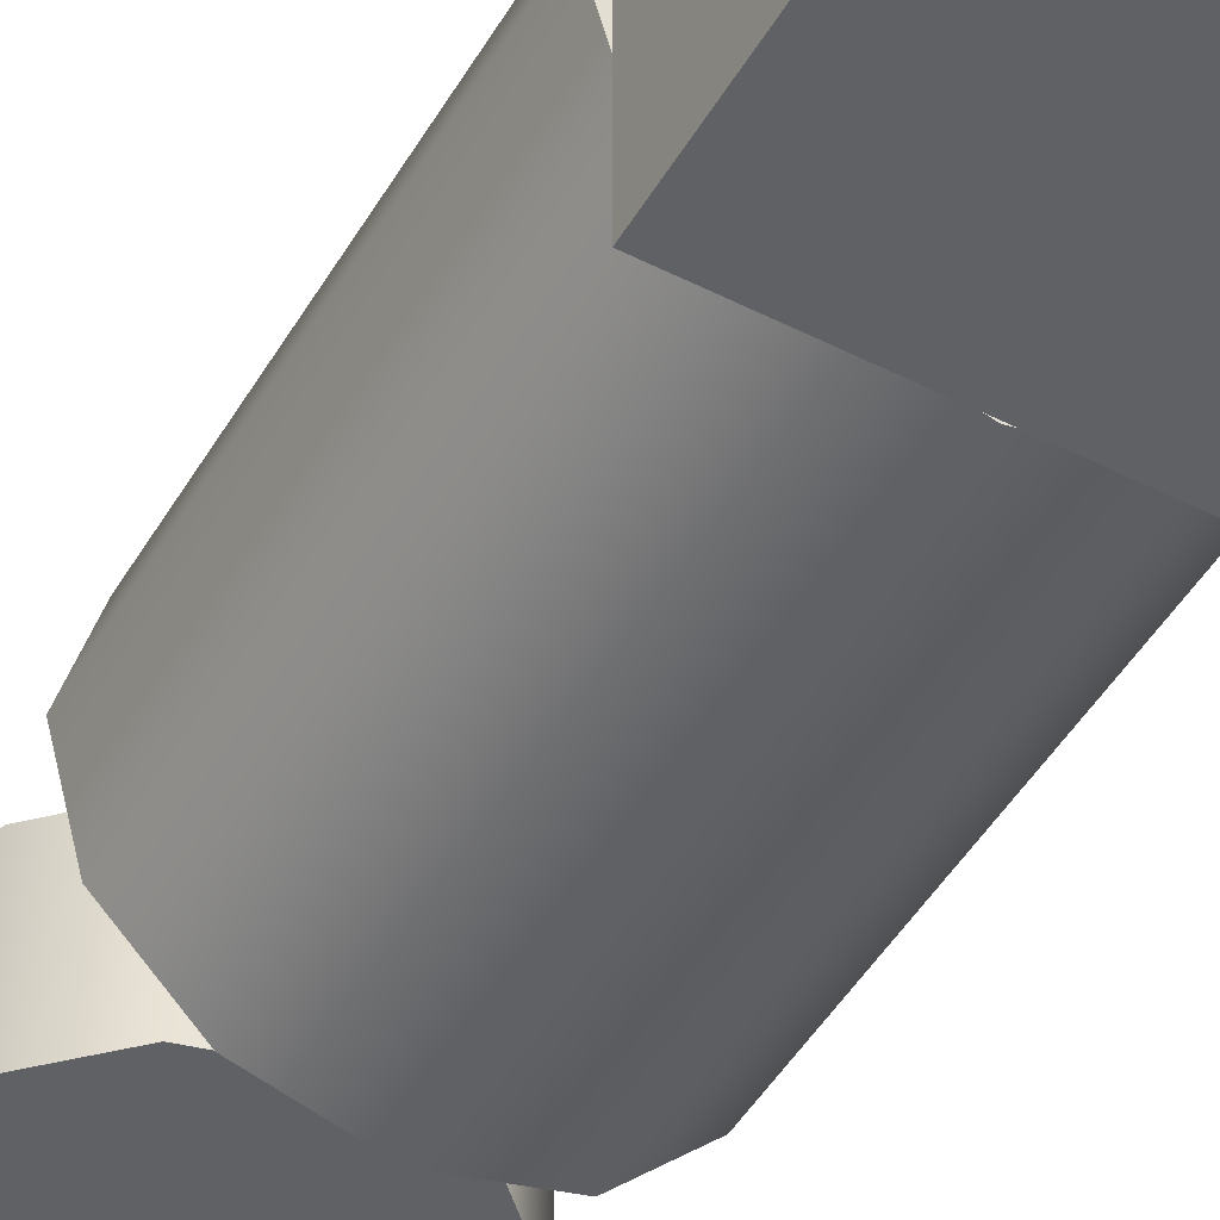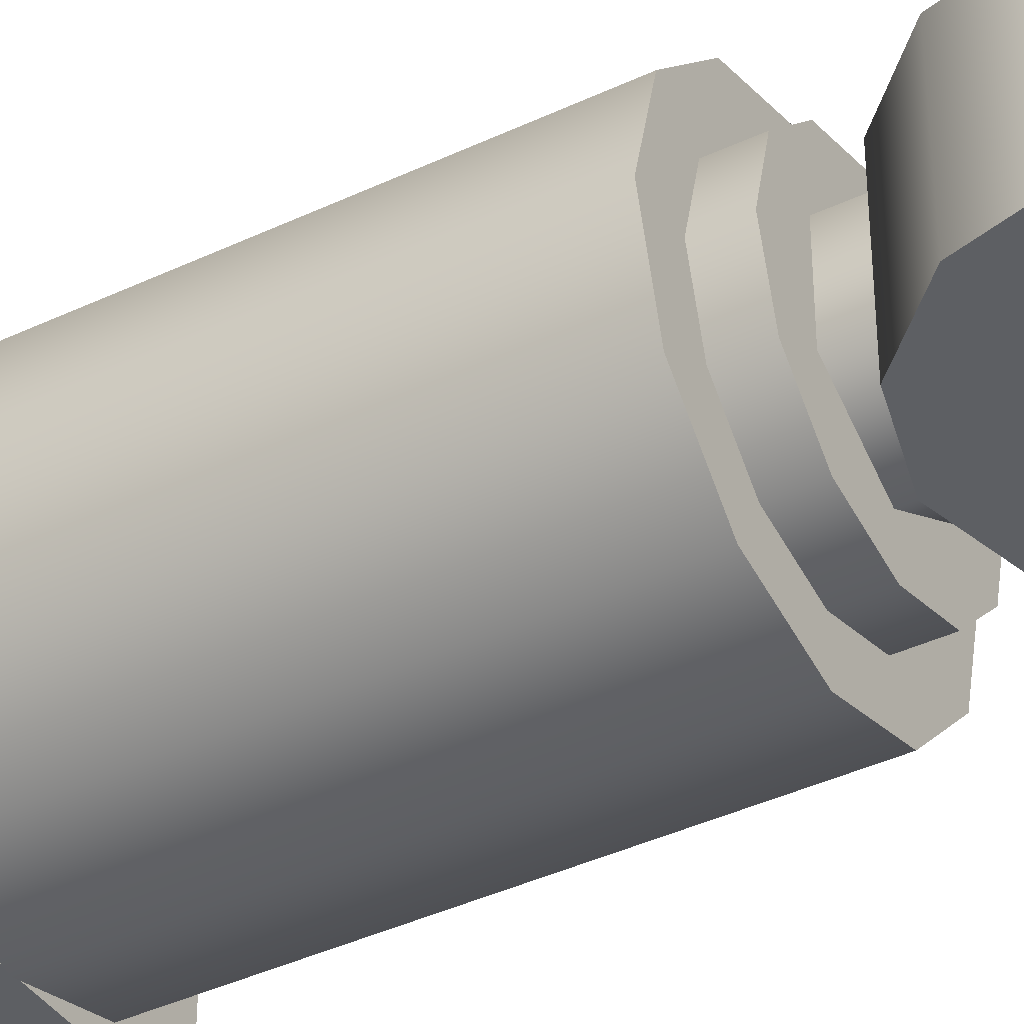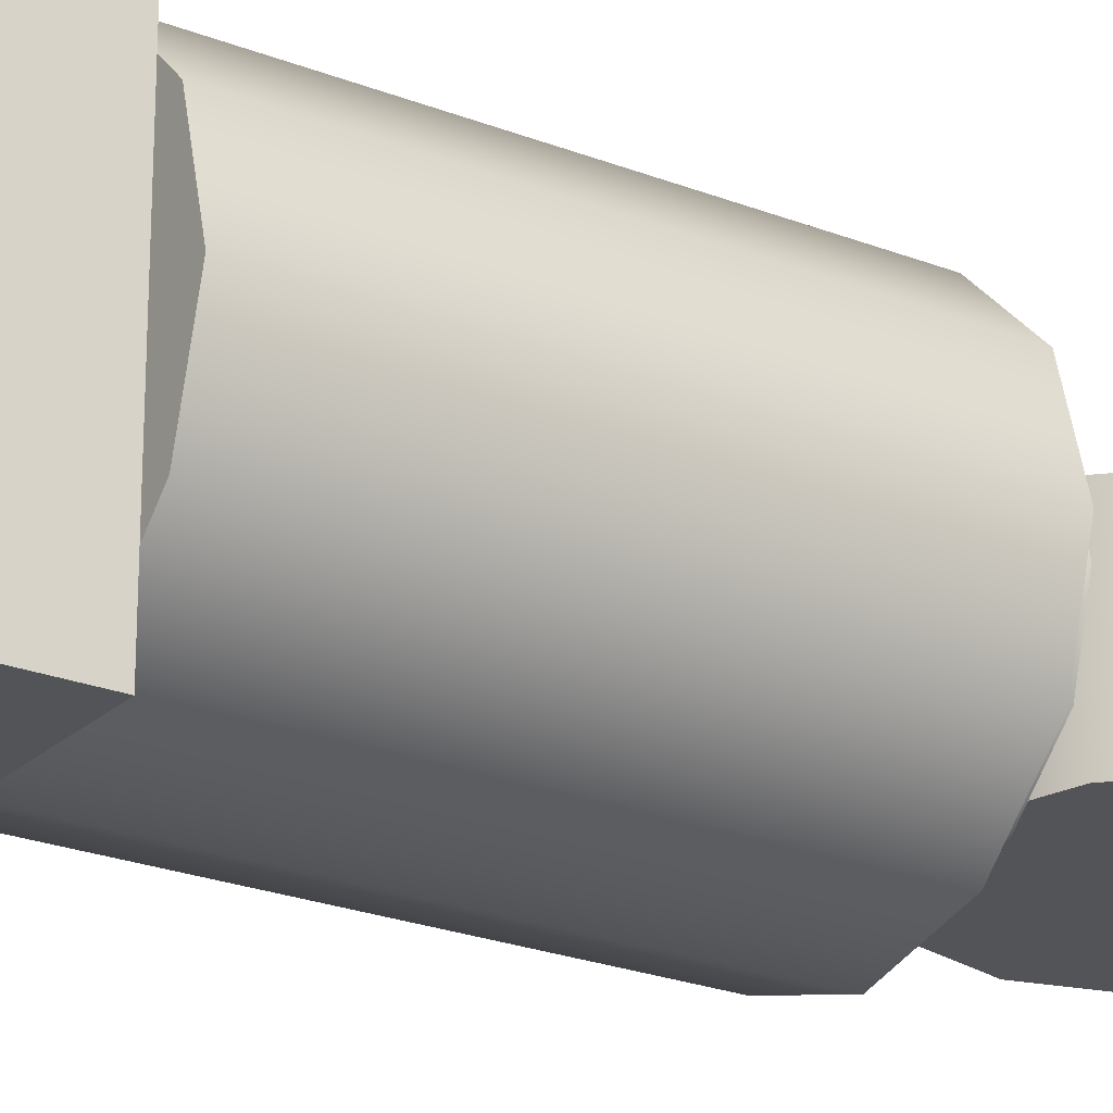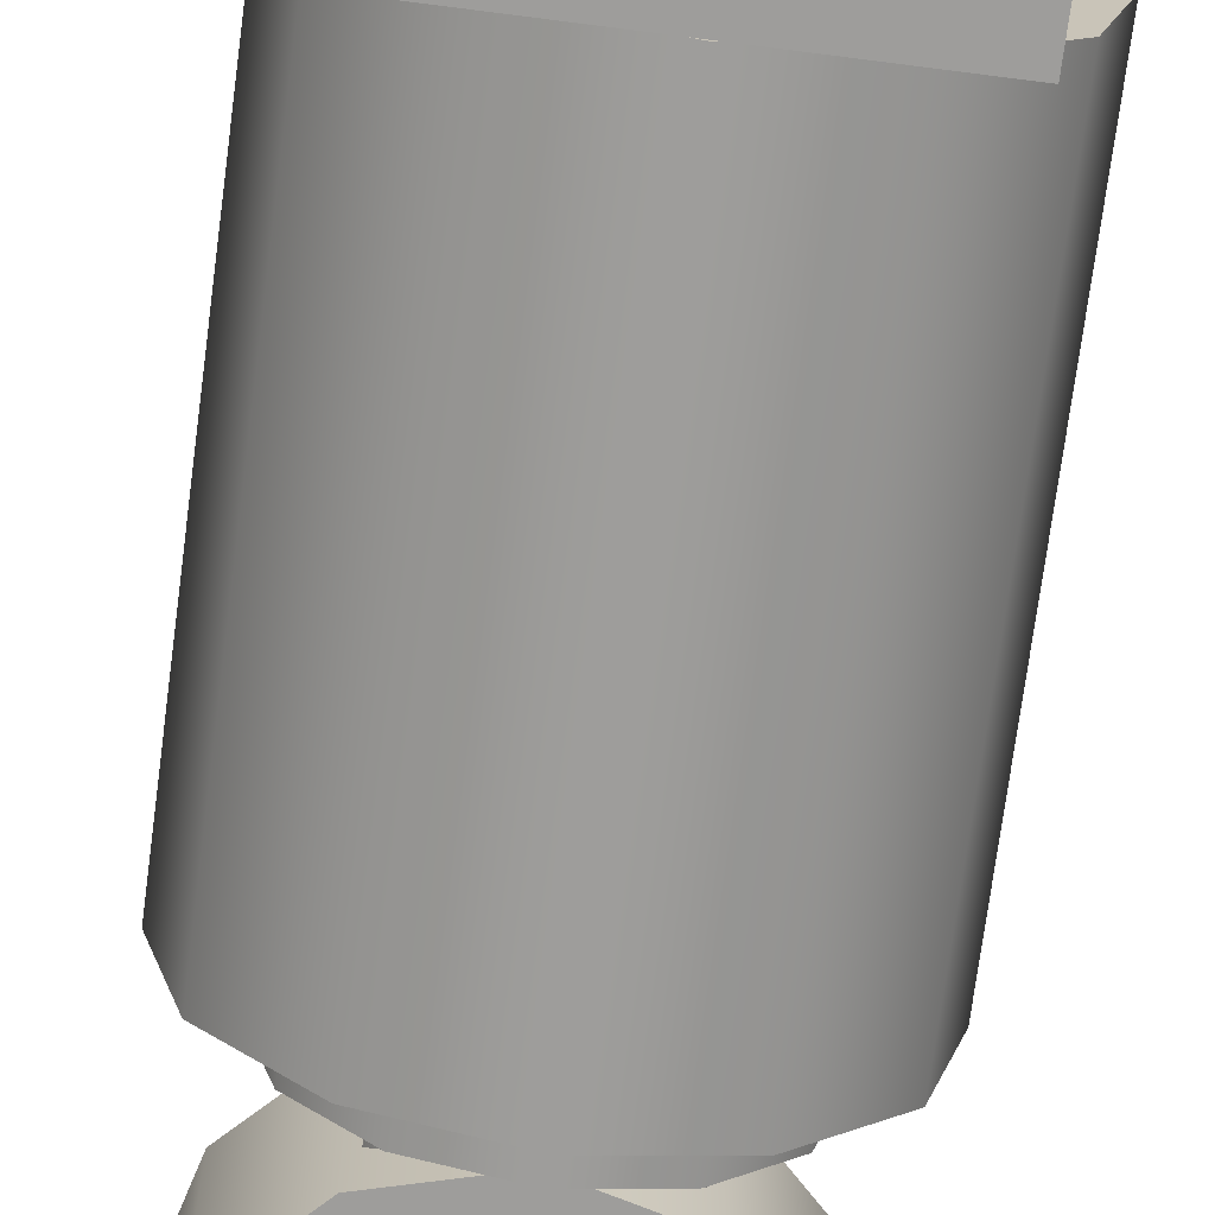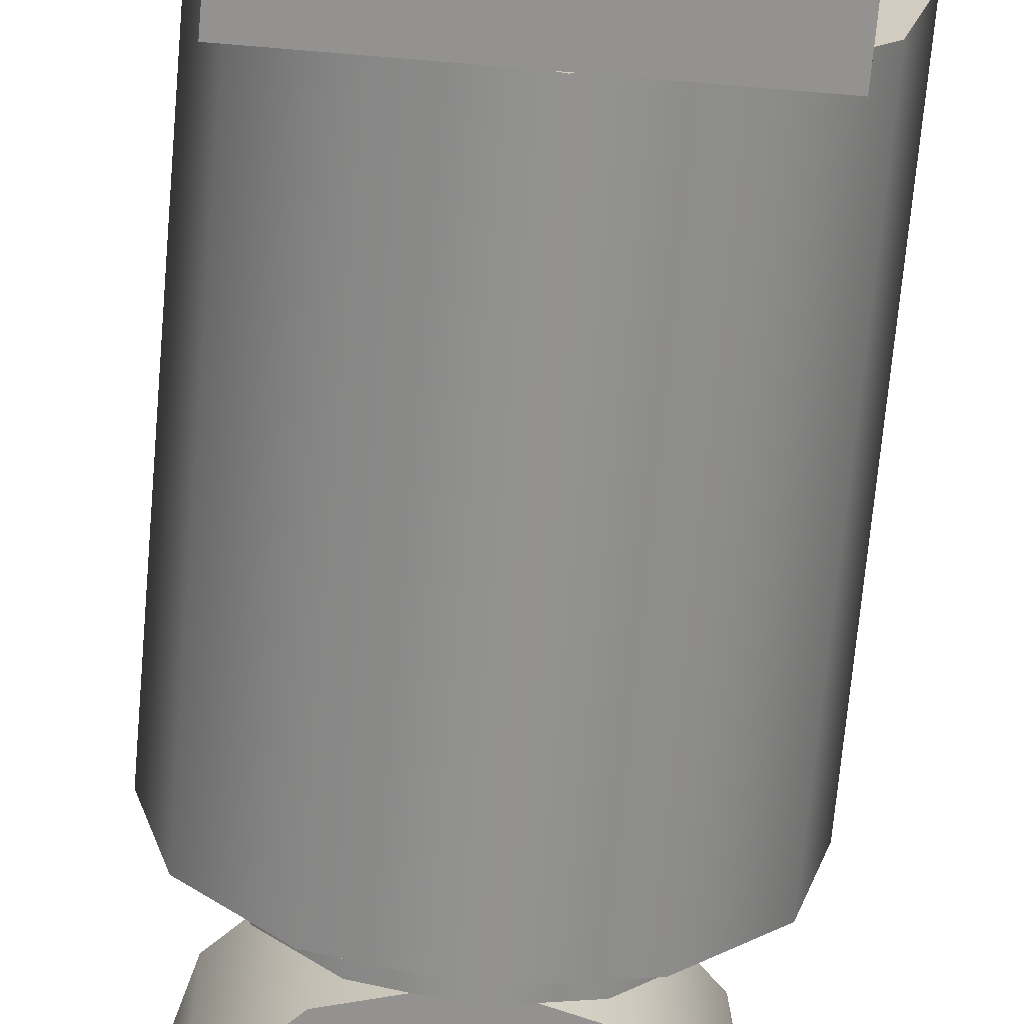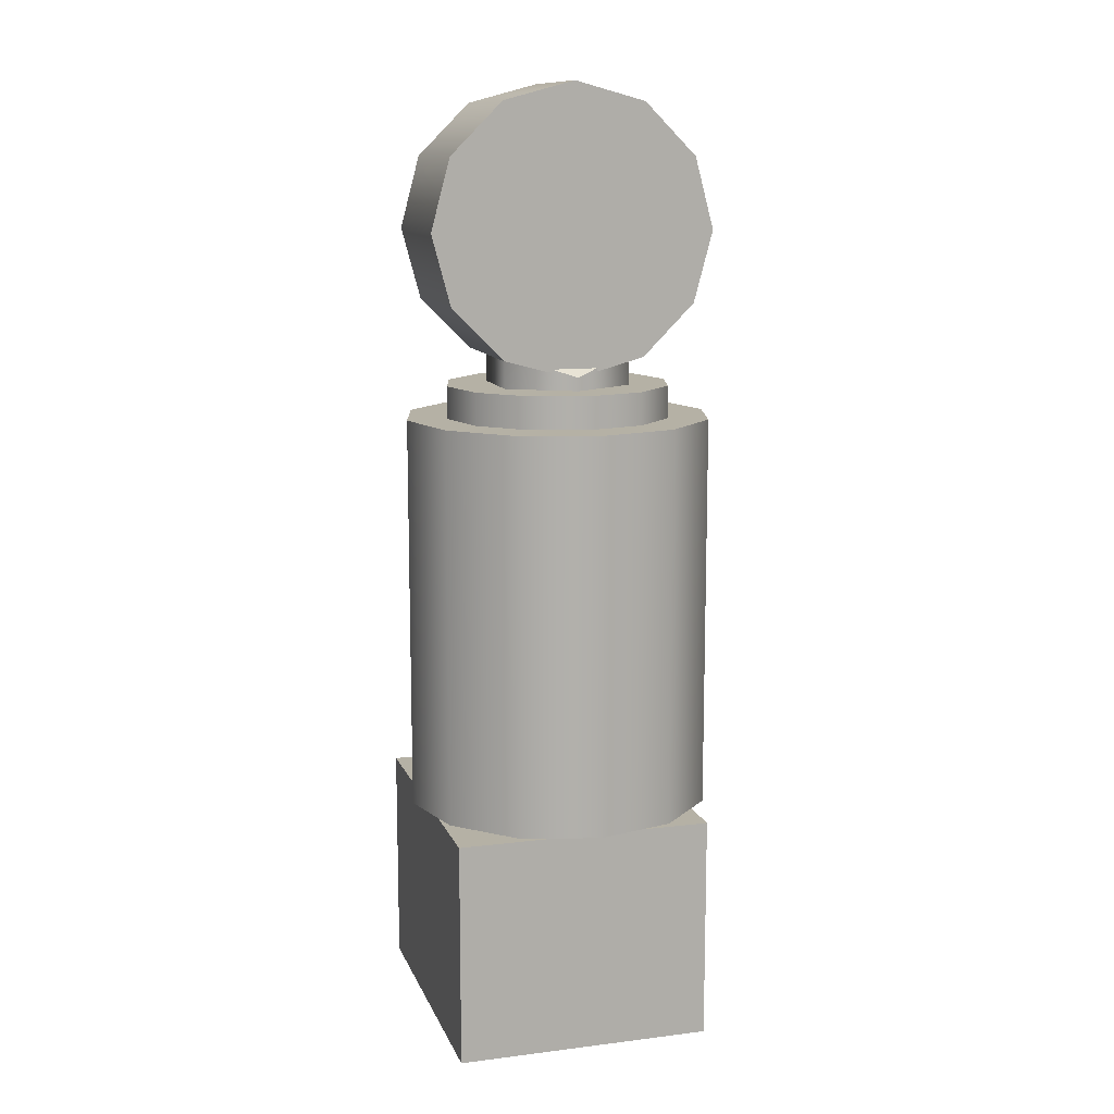
<metadata>
{"format":"obj","ext":"obj","renderer":"f3d","projection":"perspective","resolution":1024,"background":"white","views":[{"elev":-48.1,"azim":-29.5,"up":"+Z"},{"elev":-39.8,"azim":120.4,"up":"+Z"},{"elev":-23.4,"azim":56.3,"up":"+Z"},{"elev":-70.6,"azim":-7.4,"up":"+Z"},{"elev":-66.4,"azim":-4.9,"up":"+Z"},{"elev":11.9,"azim":-16.4,"up":"+Y"}]}
</metadata>
<code>
g sight_rear_all_kac_folding_micro_sight_folded_LOD1
v 0.003938 0.007832 0.006339
v -0.00507 -9.331e-05 0.006339
v -0.00507 0.007832 0.006339
v 0.003938 -9.331e-05 0.006339
v 0.003938 0.007832 0.006339
v -0.00507 0.007832 0.006339
v 0.003938 0.007832 -0.004111
v -0.00507 0.007832 -0.004111
v 0.003938 -9.331e-05 -0.004111
v -0.00507 0.007832 -0.004111
v -0.00507 -9.331e-05 -0.004111
v 0.003938 0.007832 -0.004111
v 0.003938 0.007832 0.006339
v 0.003938 0.007832 -0.004111
v 0.003938 -9.331e-05 0.006339
v 0.003938 -9.331e-05 -0.004111
v -0.00507 0.007832 0.006339
v -0.00507 -9.331e-05 0.006339
v -0.00507 -9.331e-05 -0.004111
v -0.00507 0.007832 -0.004111
v 0.004234 0.03091 0.003445
v 0.0024 0.03274 0.003445
v 0.0024 0.03274 -0.001325
v 0.004234 0.03091 -0.001325
v -0.0001059 0.03341 -0.001325
v -0.0001059 0.03341 0.003445
v -0.002612 0.03274 0.003445
v -0.002612 0.03274 -0.001325
v -0.004446 0.03091 -0.001325
v -0.004446 0.03091 0.003445
v -0.005117 0.0284 -0.001325
v -0.005117 0.0284 0.003445
v -0.004446 0.0259 -0.001325
v -0.004446 0.0259 0.003445
v -0.002612 0.02406 0.003445
v -0.002612 0.02406 -0.001325
v -0.0001059 0.02339 -0.001325
v -0.0001059 0.02339 0.003445
v 0.004906 0.0284 -0.001325
v 0.004906 0.0284 0.003445
v 0.004234 0.0259 -0.001325
v 0.004234 0.0259 0.003445
v 0.0024 0.02406 -0.001325
v 0.0024 0.02406 0.003445
v -0.0001059 0.02339 -0.001325
v -0.0001059 0.02339 0.003445
v 0.0024 0.03274 -0.001325
v -0.0001059 0.02339 -0.001325
v 0.004234 0.03091 -0.001325
v -0.0001059 0.03341 -0.001325
v -0.002612 0.03274 -0.001325
v -0.004446 0.03091 -0.001325
v -0.005117 0.0284 -0.001325
v -0.004446 0.0259 -0.001325
v -0.002612 0.02406 -0.001325
v 0.004906 0.0284 -0.001325
v 0.004234 0.0259 -0.001325
v 0.0024 0.02406 -0.001325
v 0.004234 0.03091 0.003445
v -0.0001059 0.02339 0.003445
v 0.0024 0.03274 0.003445
v -0.0001059 0.03341 0.003445
v -0.002612 0.03274 0.003445
v -0.004446 0.03091 0.003445
v -0.005117 0.0284 0.003445
v -0.004446 0.0259 0.003445
v -0.002612 0.02406 0.003445
v 0.004906 0.0284 0.003445
v 0.004234 0.0259 0.003445
v 0.0024 0.02406 0.003445
v -0.004841 0.007832 0.004028
v -0.005574 0.02186 0.001294
v -0.004841 0.02186 0.004028
v -0.005574 0.007832 0.001294
v -0.00284 0.007832 0.006029
v -0.00284 0.02186 0.006029
v -0.0001059 0.007832 0.006762
v -0.0001059 0.02186 0.006762
v -0.004841 0.02186 -0.00144
v -0.004841 0.007832 -0.00144
v -0.00284 0.02186 -0.003441
v -0.00284 0.007832 -0.003441
v -0.0001059 0.02186 -0.004174
v -0.0001059 0.007832 -0.004174
v 0.002628 0.02186 -0.003441
v 0.002628 0.007832 -0.003441
v 0.004629 0.007832 -0.00144
v 0.004629 0.02186 -0.00144
v 0.005362 0.007832 0.001294
v 0.005362 0.02186 0.001294
v 0.004629 0.007832 0.004028
v 0.004629 0.02186 0.004028
v 0.002628 0.007832 0.006029
v 0.002628 0.02186 0.006029
v -0.0001059 0.02186 0.006762
v -0.0001059 0.007832 0.006762
v 0.004629 0.02186 -0.00144
v 0.005362 0.02186 0.001294
v -0.0001059 0.02186 -0.004174
v 0.004629 0.02186 0.004028
v 0.002628 0.02186 0.006029
v -0.0001059 0.02186 0.006762
v -0.00284 0.02186 0.006029
v -0.004841 0.02186 0.004028
v -0.005574 0.02186 0.001294
v 0.002628 0.02186 -0.003441
v -0.004841 0.02186 -0.00144
v -0.00284 0.02186 -0.003441
v 0.003371 0.02301 -0.0007133
v 0.003908 0.02301 0.001294
v -0.0001059 0.02301 -0.00272
v 0.003371 0.02301 0.003301
v 0.001901 0.02301 0.00477
v -0.0001059 0.02301 0.005308
v -0.002113 0.02301 0.00477
v -0.003582 0.02301 0.003301
v -0.00412 0.02301 0.001294
v 0.001901 0.02301 -0.002183
v -0.003582 0.02301 -0.0007133
v -0.002113 0.02301 -0.002183
v 0.003908 0.02301 0.001294
v 0.003371 0.02301 -0.0007133
v 0.003371 0.02178 -0.0007133
v 0.003908 0.02178 0.001294
v 0.001901 0.02301 -0.002183
v 0.001901 0.02178 -0.002183
v -0.0001059 0.02301 -0.00272
v -0.0001059 0.02178 -0.00272
v -0.002113 0.02301 -0.002183
v -0.002113 0.02178 -0.002183
v -0.003582 0.02301 -0.0007133
v -0.003582 0.02178 -0.0007133
v -0.00412 0.02301 0.001294
v -0.00412 0.02178 0.001294
v -0.003582 0.02301 0.003301
v -0.003582 0.02178 0.003301
v -0.002113 0.02301 0.00477
v -0.002113 0.02178 0.00477
v -0.0001059 0.02301 0.005308
v -0.0001059 0.02178 0.005308
v 0.001901 0.02301 0.00477
v 0.001901 0.02178 0.00477
v 0.003371 0.02301 0.003301
v 0.003371 0.02178 0.003301
v 0.003908 0.02301 0.001294
v 0.003908 0.02178 0.001294
v 0.00216 0.0242 0.002602
v 0.00216 0.0242 -1.415e-05
v 0.00216 0.02258 -1.415e-05
v 0.00216 0.02258 0.002602
v -0.0001059 0.02347 0.00391
v -0.0001059 0.02258 0.00391
v -0.002371 0.02258 0.002602
v -0.002371 0.0242 0.002602
v -0.0001059 0.0242 -0.001322
v -0.0001059 0.02258 -0.001322
v -0.002371 0.0242 -1.416e-05
v -0.002371 0.02258 -1.416e-05
v -0.002371 0.0242 0.002602
v -0.002371 0.02258 0.002602
v -0.0001059 0.02347 0.00391
v -0.002371 0.0242 0.002602
v 0.00216 0.0242 0.002602
v -0.0001059 0.007832 -0.004174
v -0.00284 0.007832 -0.003441
v -0.004841 0.007832 -0.00144
v -0.005574 0.007832 0.001294
v 0.005362 0.007832 0.001294
v 0.004629 0.007832 -0.00144
v 0.002628 0.007832 -0.003441
v -0.00284 0.007832 0.006029
v 0.004629 0.007832 0.004028
v 0.002628 0.007832 0.006029
v -0.0001059 0.007832 0.006762
v -0.004841 0.007832 0.004028
g sight_rear_all_kac_folding_micro_sight_folded_LOD1_0
f 3 2 1
f 2 4 1
f 7 6 5
f 7 8 6
f 11 10 9
f 10 12 9
f 15 14 13
f 16 14 15
f 19 18 17
f 17 20 19
f 23 22 21
f 21 24 23
f 22 23 25
f 25 26 22
f 25 27 26
f 25 28 27
f 27 28 29
f 29 30 27
f 30 29 31
f 31 32 30
f 32 31 33
f 33 34 32
f 33 35 34
f 33 36 35
f 35 36 37
f 37 38 35
f 39 24 21
f 39 21 40
f 41 39 40
f 41 40 42
f 43 41 42
f 43 42 44
f 45 43 44
f 45 44 46
f 49 48 47
f 47 48 50
f 50 48 51
f 51 48 52
f 52 48 53
f 53 48 54
f 54 48 55
f 56 48 49
f 57 48 56
f 58 48 57
f 61 60 59
f 62 60 61
f 63 60 62
f 64 60 63
f 65 60 64
f 66 60 65
f 67 60 66
f 59 60 68
f 68 60 69
f 69 60 70
f 73 72 71
f 72 74 71
f 73 71 75
f 76 73 75
f 75 77 76
f 78 76 77
f 72 79 74
f 79 80 74
f 80 79 81
f 81 82 80
f 82 81 83
f 83 84 82
f 84 83 85
f 85 86 84
f 87 86 85
f 85 88 87
f 89 87 88
f 88 90 89
f 91 89 90
f 90 92 91
f 93 91 92
f 92 94 93
f 94 95 93
f 96 93 95
f 99 98 97
f 100 98 99
f 101 100 99
f 102 101 99
f 103 102 99
f 104 103 99
f 104 99 105
f 99 97 106
f 99 107 105
f 99 108 107
f 111 110 109
f 112 110 111
f 113 112 111
f 114 113 111
f 115 114 111
f 116 115 111
f 116 111 117
f 111 109 118
f 111 119 117
f 111 120 119
f 123 122 121
f 121 124 123
f 125 122 123
f 126 125 123
f 127 125 126
f 128 127 126
f 129 127 128
f 130 129 128
f 131 129 130
f 132 131 130
f 131 132 133
f 133 132 134
f 133 134 135
f 135 134 136
f 137 135 136
f 136 138 137
f 138 139 137
f 138 140 139
f 140 141 139
f 140 142 141
f 142 143 141
f 142 144 143
f 145 143 144
f 144 146 145
f 149 148 147
f 147 150 149
f 150 147 151
f 151 152 150
f 153 152 151
f 154 153 151
f 155 148 149
f 155 149 156
f 157 155 156
f 156 158 157
f 159 157 158
f 158 160 159
f 163 162 161
f 166 165 164
f 167 166 164
f 168 167 164
f 164 169 168
f 164 170 169
f 168 171 167
f 168 172 171
f 172 173 171
f 173 174 171
f 171 175 167

</code>
